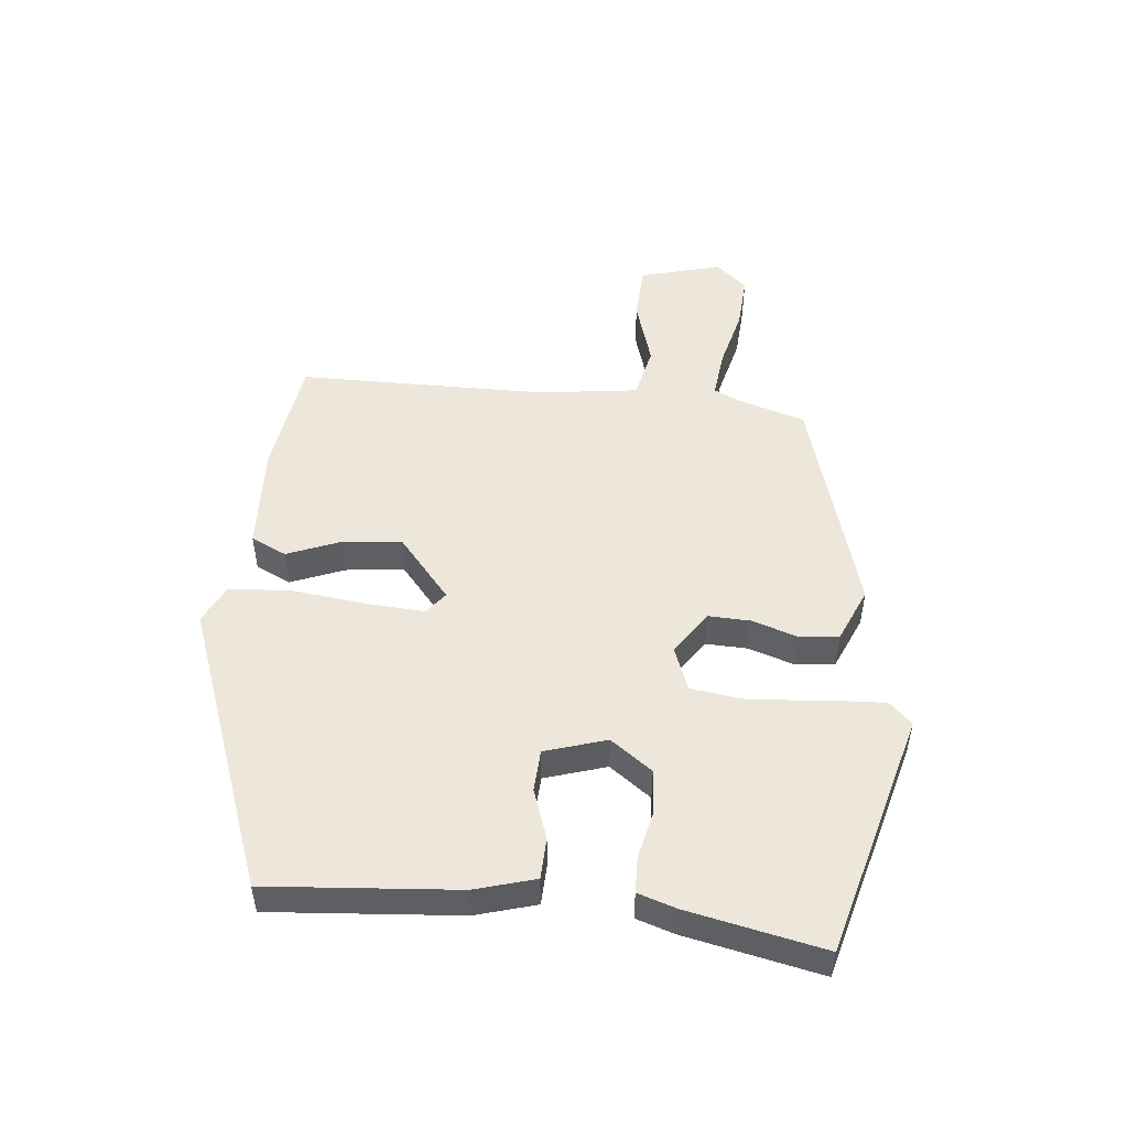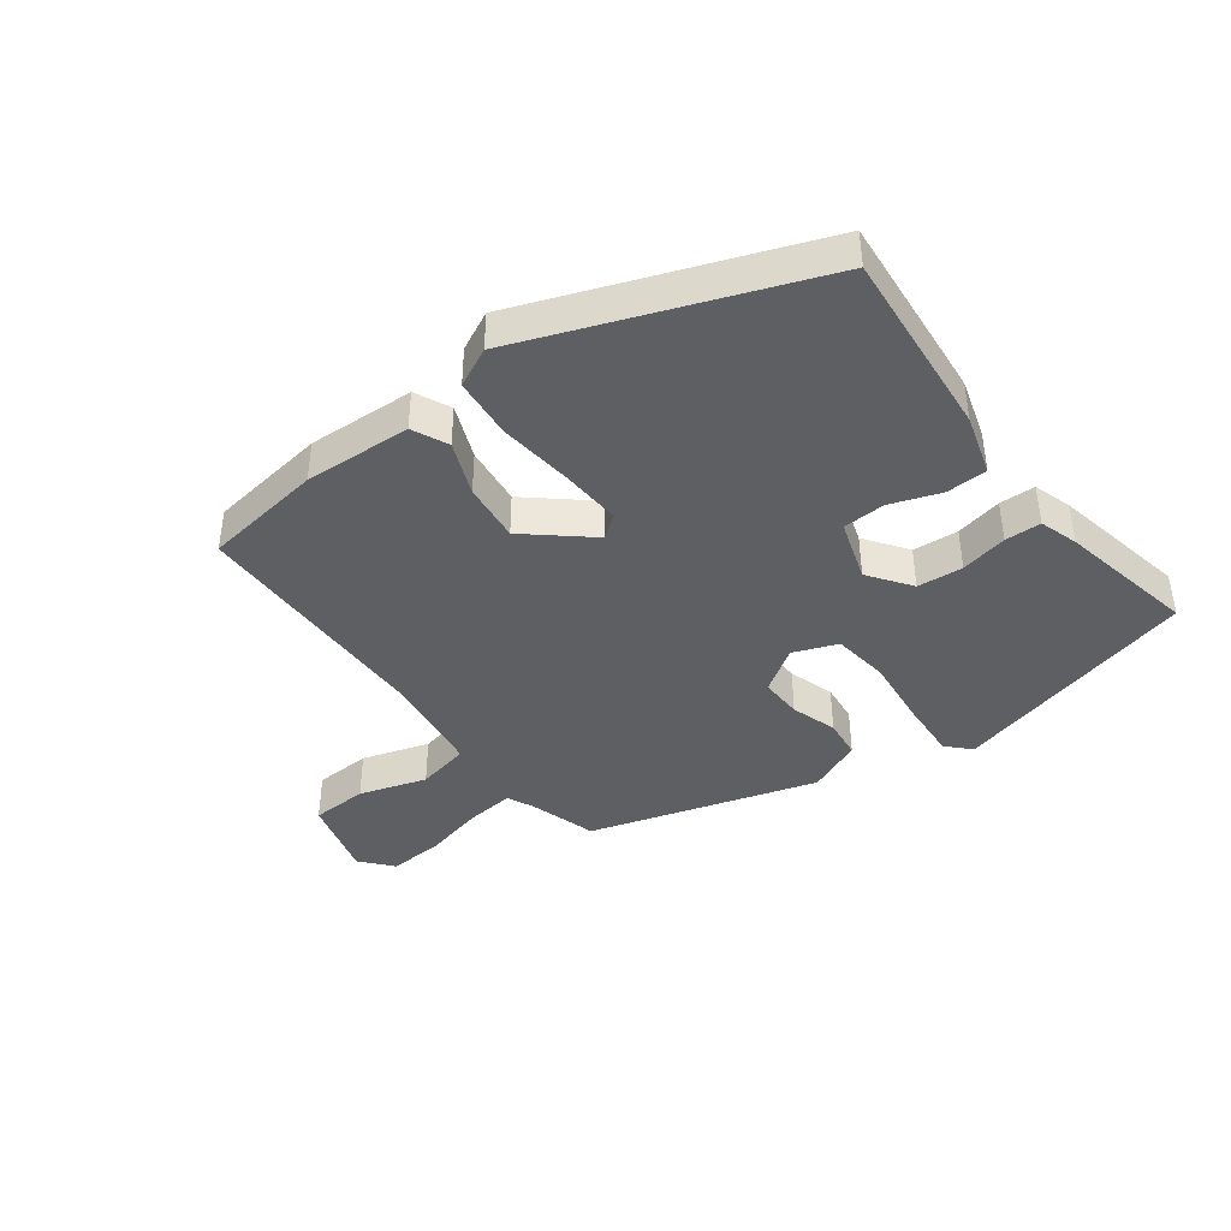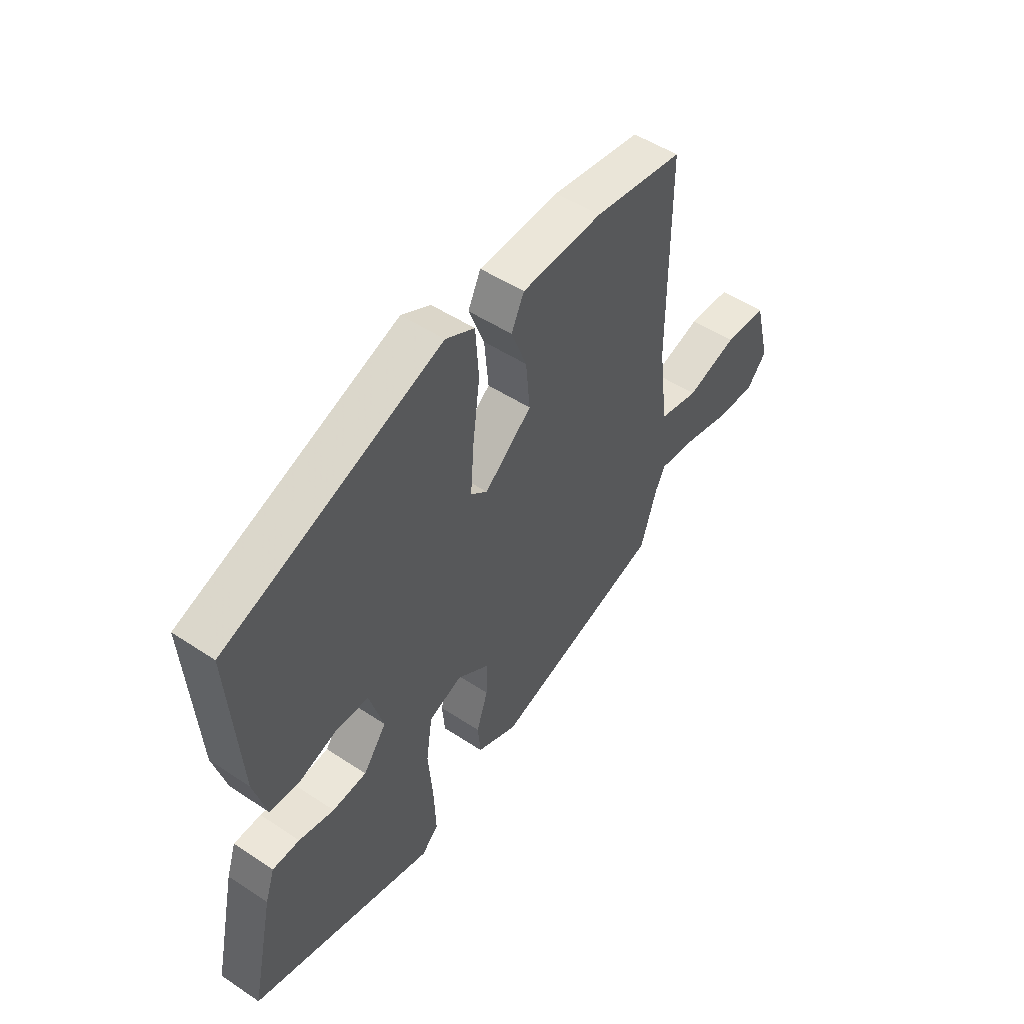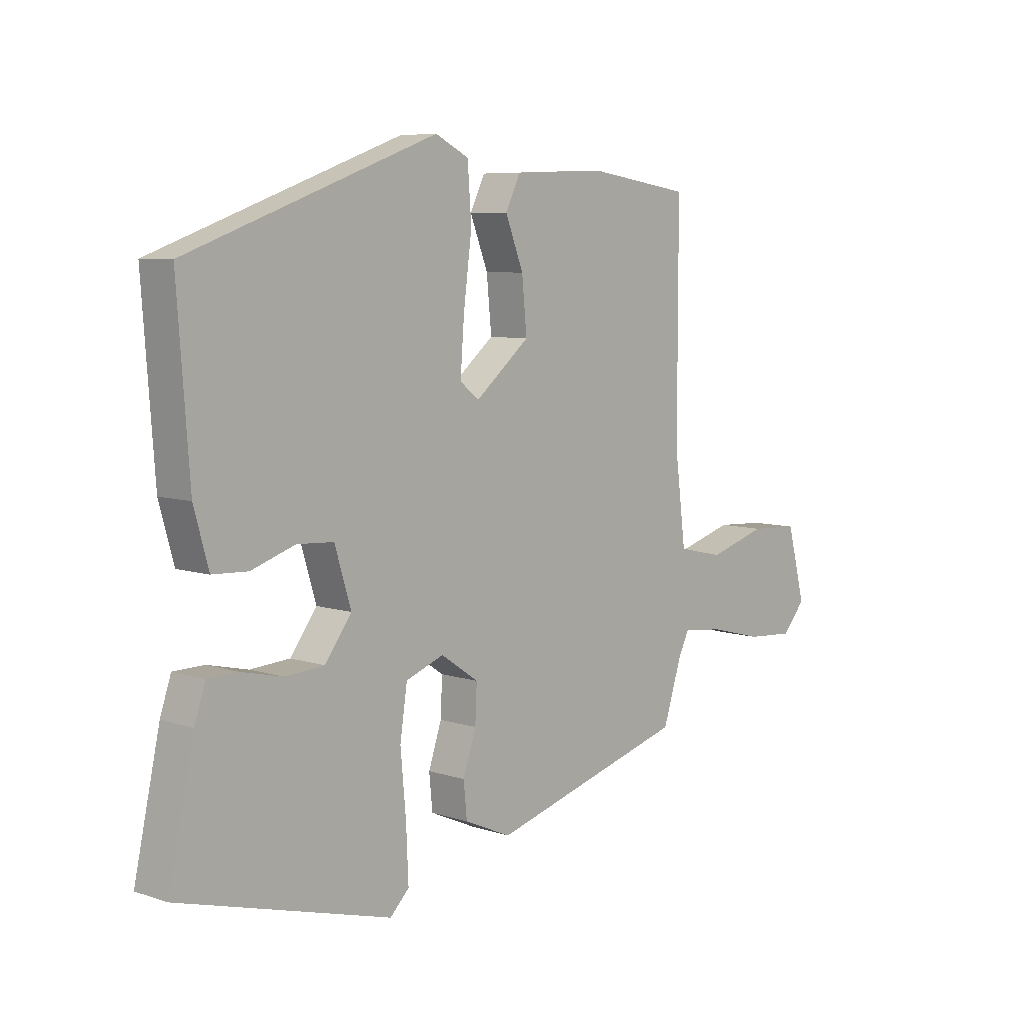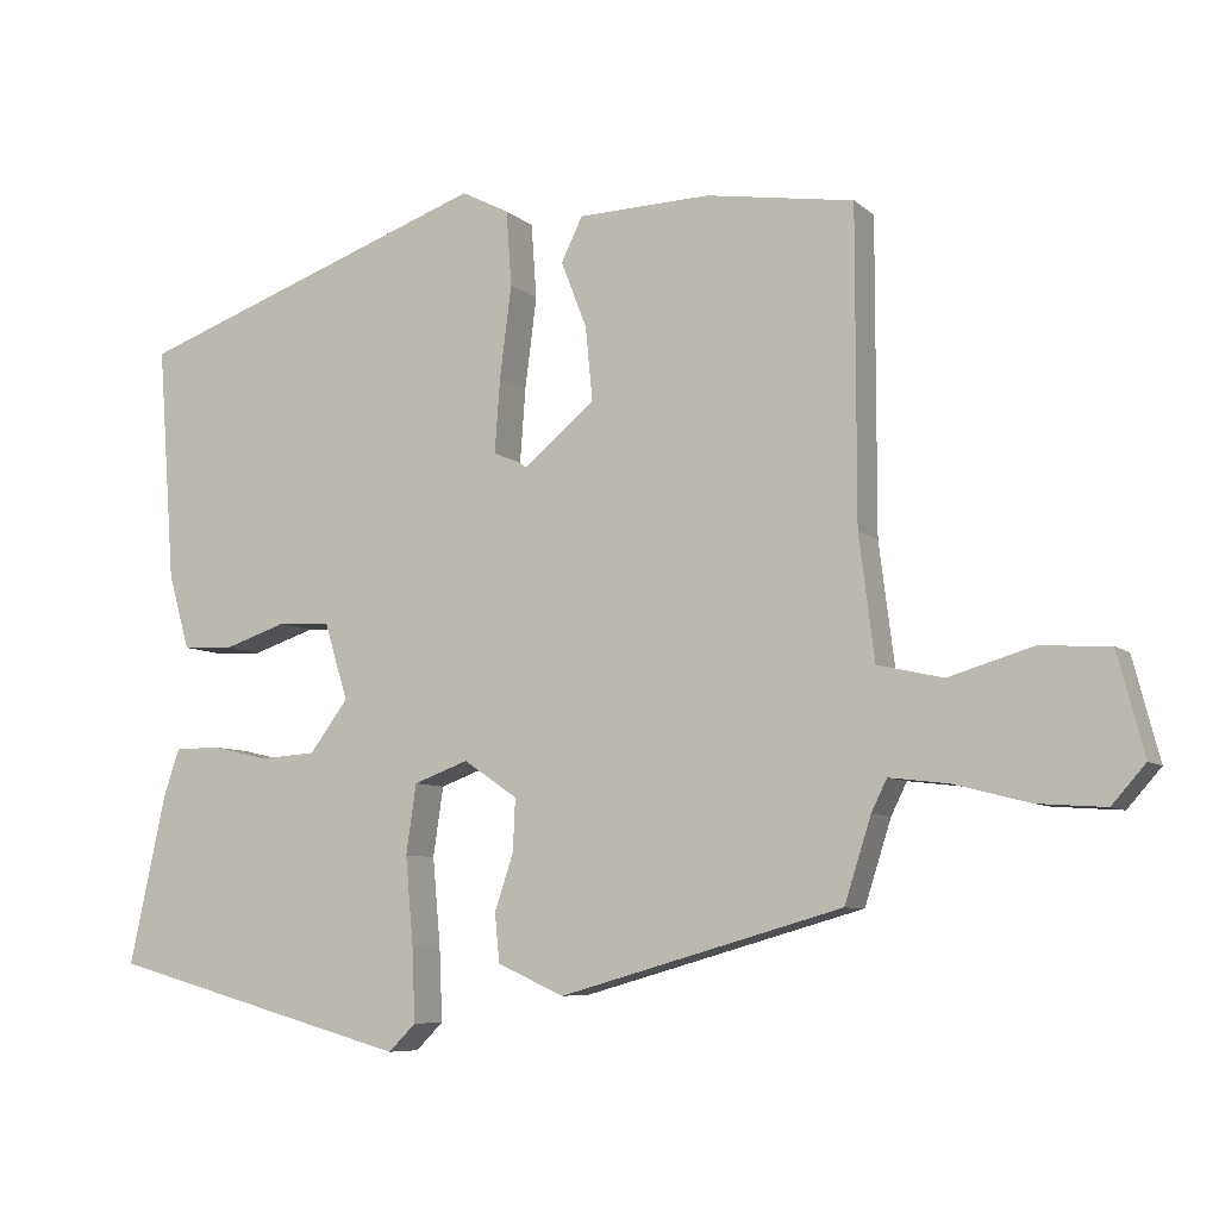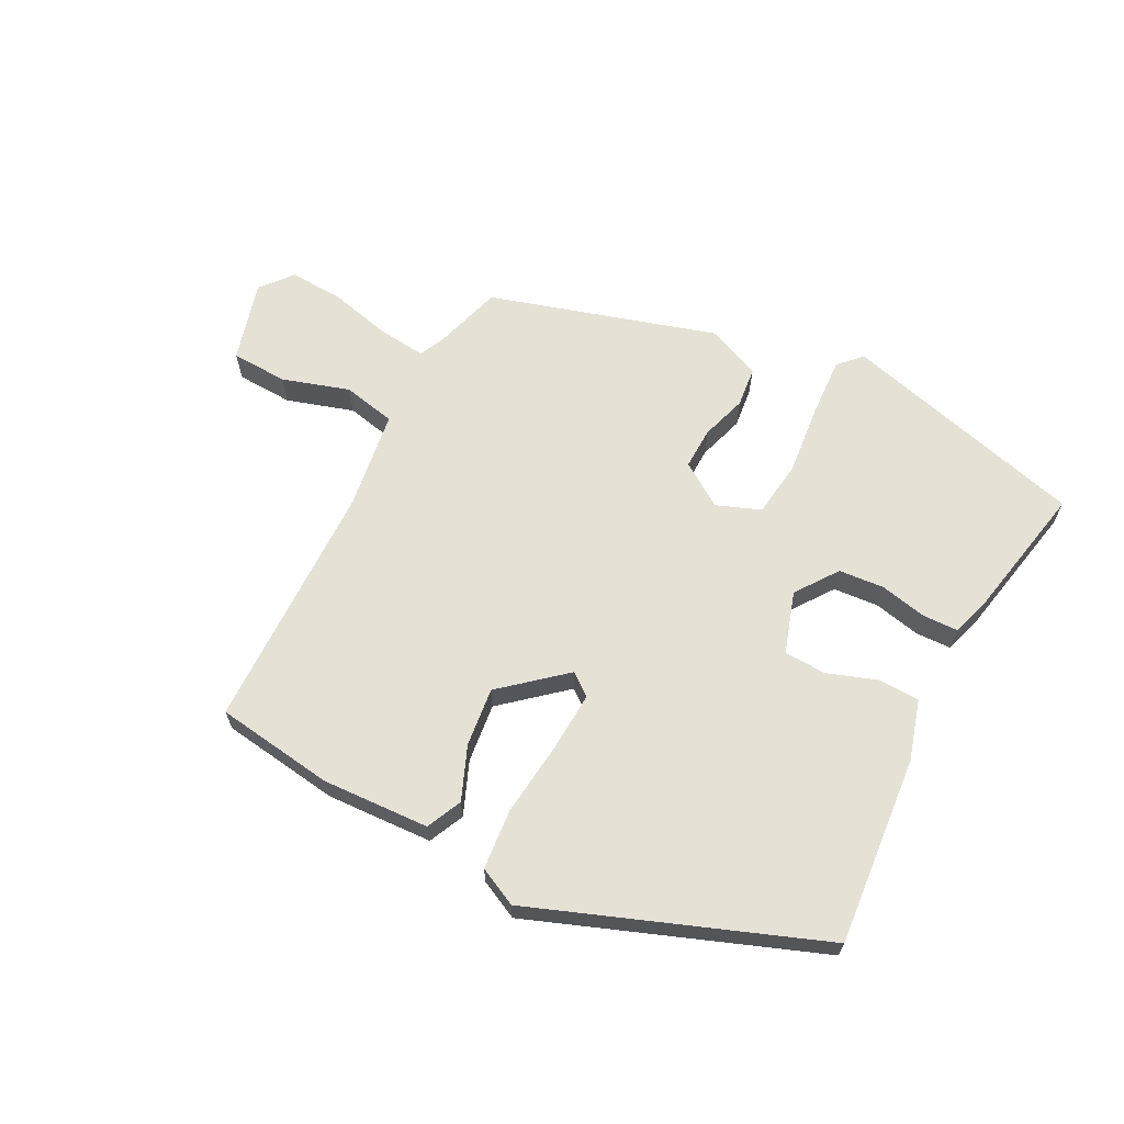
<metadata>
{"format":"obj","ext":"obj","renderer":"f3d","projection":"perspective","resolution":1024,"background":"white","views":[{"elev":50.5,"azim":95.3,"up":"+Y"},{"elev":-41.2,"azim":36.0,"up":"+Y"},{"elev":50.2,"azim":126.1,"up":"+Z"},{"elev":7.2,"azim":133.2,"up":"+Z"},{"elev":-7.3,"azim":-154.8,"up":"+Z"},{"elev":65.1,"azim":26.6,"up":"+Y"}]}
</metadata>
<code>
v -0.476 0.07 -0.364
v -0.51 0.07 -0.257
v -0.53 0.07 -0.216
v -0.606 0.07 -0.225
v -0.703 0.07 -0.25
v -0.79 0.07 -0.256
v -0.833 0.07 -0.207
v -0.799 0.07 -0.077
v -0.709 0.07 -0.072
v -0.602 0.07 -0.104
v -0.518 0.07 -0.085
v -0.498 0.07 0.073
v -0.498 0.07 0.47
v -0.309 0.07 0.499
v -0.139 0.07 0.493
v -0.112 0.07 0.437
v -0.145 0.07 0.352
v -0.154 0.07 0.258
v -0.054 0.07 0.175
v -0.019 0.07 0.203
v -0.026 0.07 0.298
v -0.041 0.07 0.416
v -0.034 0.07 0.512
v 0.027 0.07 0.543
v 0.483 0.07 0.378
v 0.461 0.07 0.077
v 0.434 0.07 -0.019
v 0.369 0.07 -0.022
v 0.289 0.07 0.005
v 0.222 0.07 0.001
v 0.192 0.07 -0.097
v 0.241 0.07 -0.163
v 0.313 0.07 -0.168
v 0.387 0.07 -0.151
v 0.444 0.07 -0.152
v 0.464 0.07 -0.212
v 0.511 0.07 -0.429
v 0.123 0.07 -0.537
v 0.088 0.07 -0.502
v 0.092 0.07 -0.407
v 0.102 0.07 -0.295
v 0.089 0.07 -0.206
v 0.019 0.07 -0.18
v -0.05 0.07 -0.227
v -0.047 0.07 -0.294
v -0.023 0.07 -0.366
v -0.029 0.07 -0.429
v -0.115 0.07 -0.467
v -0.476 0 -0.364
v -0.51 0 -0.257
v -0.53 0 -0.216
v -0.606 0 -0.225
v -0.703 0 -0.25
v -0.79 0 -0.256
v -0.833 0 -0.207
v -0.799 0 -0.077
v -0.709 0 -0.072
v -0.602 0 -0.104
v -0.518 0 -0.085
v -0.498 0 0.073
v -0.498 0 0.47
v -0.309 0 0.499
v -0.139 0 0.493
v -0.112 0 0.437
v -0.145 0 0.352
v -0.154 0 0.258
v -0.054 0 0.175
v -0.019 0 0.203
v -0.026 0 0.298
v -0.041 0 0.416
v -0.034 0 0.512
v 0.027 0 0.543
v 0.483 0 0.378
v 0.461 0 0.077
v 0.434 0 -0.019
v 0.369 0 -0.022
v 0.289 0 0.005
v 0.222 0 0.001
v 0.192 0 -0.097
v 0.241 0 -0.163
v 0.313 0 -0.168
v 0.387 0 -0.151
v 0.444 0 -0.152
v 0.464 0 -0.212
v 0.511 0 -0.429
v 0.123 0 -0.537
v 0.088 0 -0.502
v 0.092 0 -0.407
v 0.102 0 -0.295
v 0.089 0 -0.206
v 0.019 0 -0.18
v -0.05 0 -0.227
v -0.047 0 -0.294
v -0.023 0 -0.366
v -0.029 0 -0.429
v -0.115 0 -0.467
f 48 1 2
f 47 48 2
f 46 47 2
f 45 46 2
f 44 45 2 3
f 43 44 3
f 39 40 41
f 38 39 41
f 37 38 41
f 36 37 41
f 35 36 41
f 34 35 41
f 33 34 41
f 32 33 41 42
f 31 32 42 43
f 27 28 29
f 26 27 29
f 25 26 29
f 24 25 29
f 23 24 29
f 22 23 29
f 21 22 29
f 20 21 29 30
f 31 43 3
f 30 31 3
f 20 30 3
f 19 20 3
f 15 16 17
f 14 15 17
f 13 14 17
f 12 13 17
f 11 12 17 18
f 8 9 10
f 7 8 10
f 6 7 10
f 5 6 10
f 4 5 10
f 4 10 11
f 11 18 19
f 4 11 19
f 3 4 19
f 50 49 96
f 50 96 95
f 50 95 94
f 50 94 93
f 51 50 93 92
f 51 92 91
f 89 88 87
f 89 87 86
f 89 86 85
f 89 85 84
f 89 84 83
f 89 83 82
f 89 82 81
f 90 89 81 80
f 91 90 80 79
f 77 76 75
f 77 75 74
f 77 74 73
f 77 73 72
f 77 72 71
f 77 71 70
f 77 70 69
f 78 77 69 68
f 51 91 79
f 51 79 78
f 51 78 68
f 51 68 67
f 65 64 63
f 65 63 62
f 65 62 61
f 65 61 60
f 66 65 60 59
f 58 57 56
f 58 56 55
f 58 55 54
f 58 54 53
f 58 53 52
f 59 58 52
f 67 66 59
f 67 59 52
f 67 52 51
f 1 49 50 2
f 2 50 51 3
f 3 51 52 4
f 4 52 53 5
f 5 53 54 6
f 6 54 55 7
f 7 55 56 8
f 8 56 57 9
f 9 57 58 10
f 10 58 59 11
f 11 59 60 12
f 12 60 61 13
f 13 61 62 14
f 14 62 63 15
f 15 63 64 16
f 16 64 65 17
f 17 65 66 18
f 18 66 67 19
f 19 67 68 20
f 20 68 69 21
f 21 69 70 22
f 22 70 71 23
f 23 71 72 24
f 24 72 73 25
f 25 73 74 26
f 26 74 75 27
f 27 75 76 28
f 28 76 77 29
f 29 77 78 30
f 30 78 79 31
f 31 79 80 32
f 32 80 81 33
f 33 81 82 34
f 34 82 83 35
f 35 83 84 36
f 36 84 85 37
f 37 85 86 38
f 38 86 87 39
f 39 87 88 40
f 40 88 89 41
f 41 89 90 42
f 42 90 91 43
f 43 91 92 44
f 44 92 93 45
f 45 93 94 46
f 46 94 95 47
f 47 95 96 48
f 48 96 49 1

</code>
